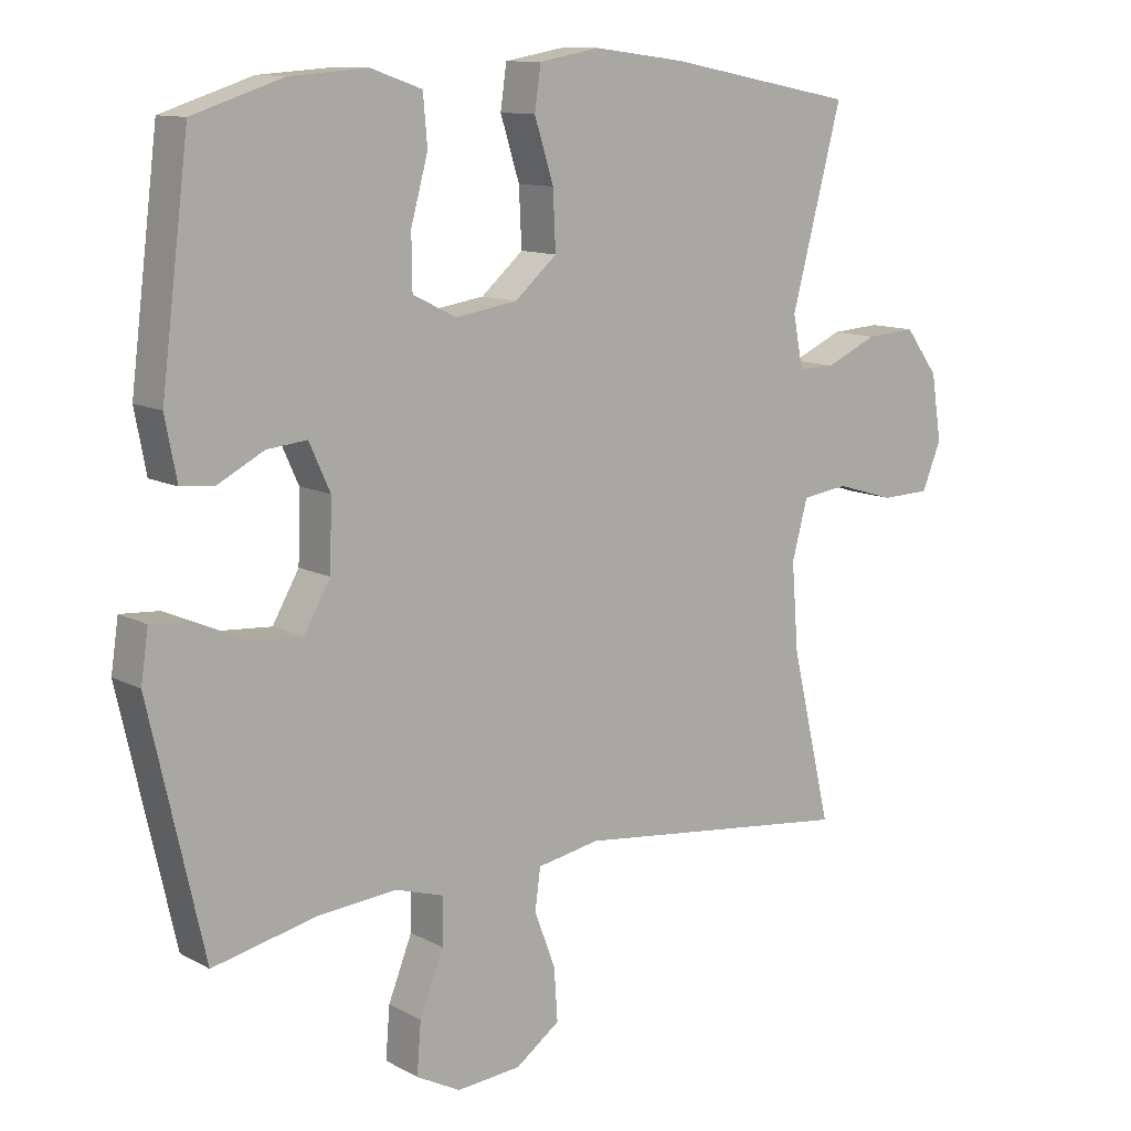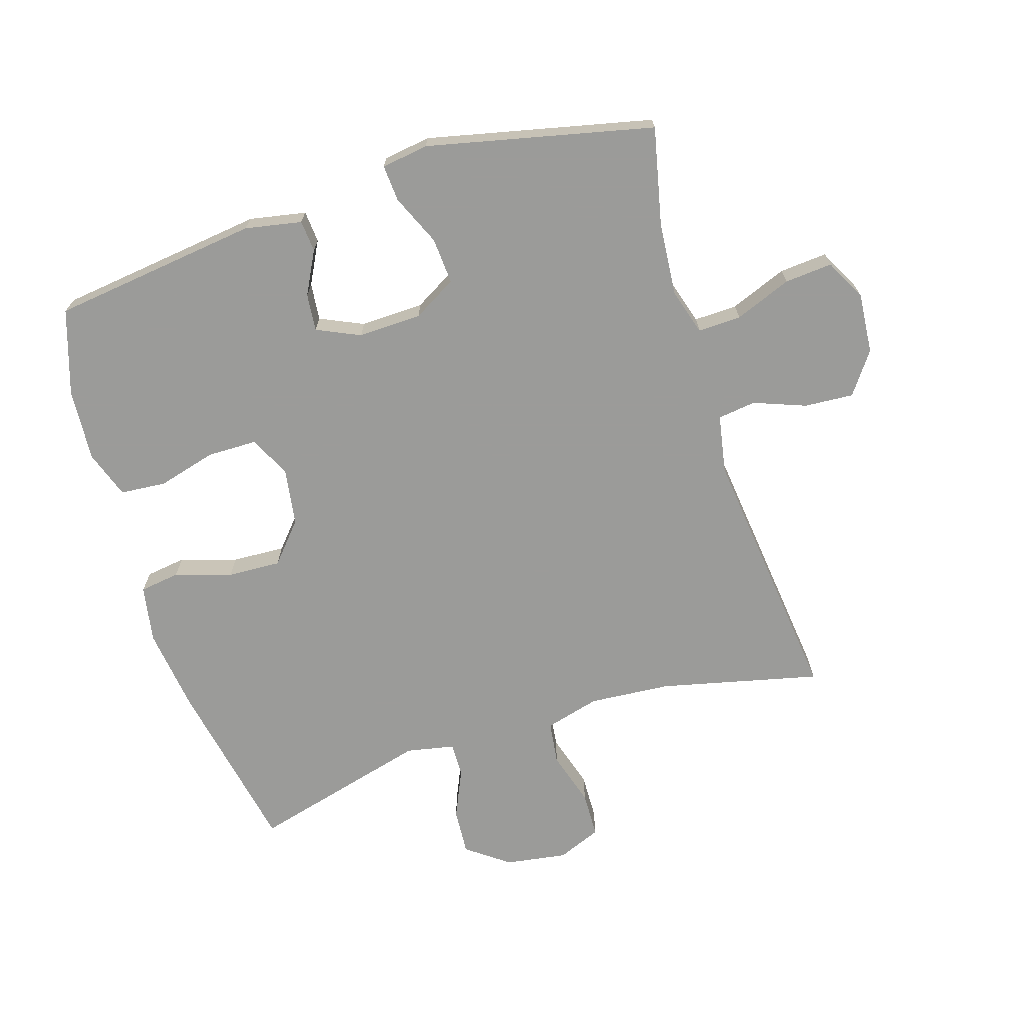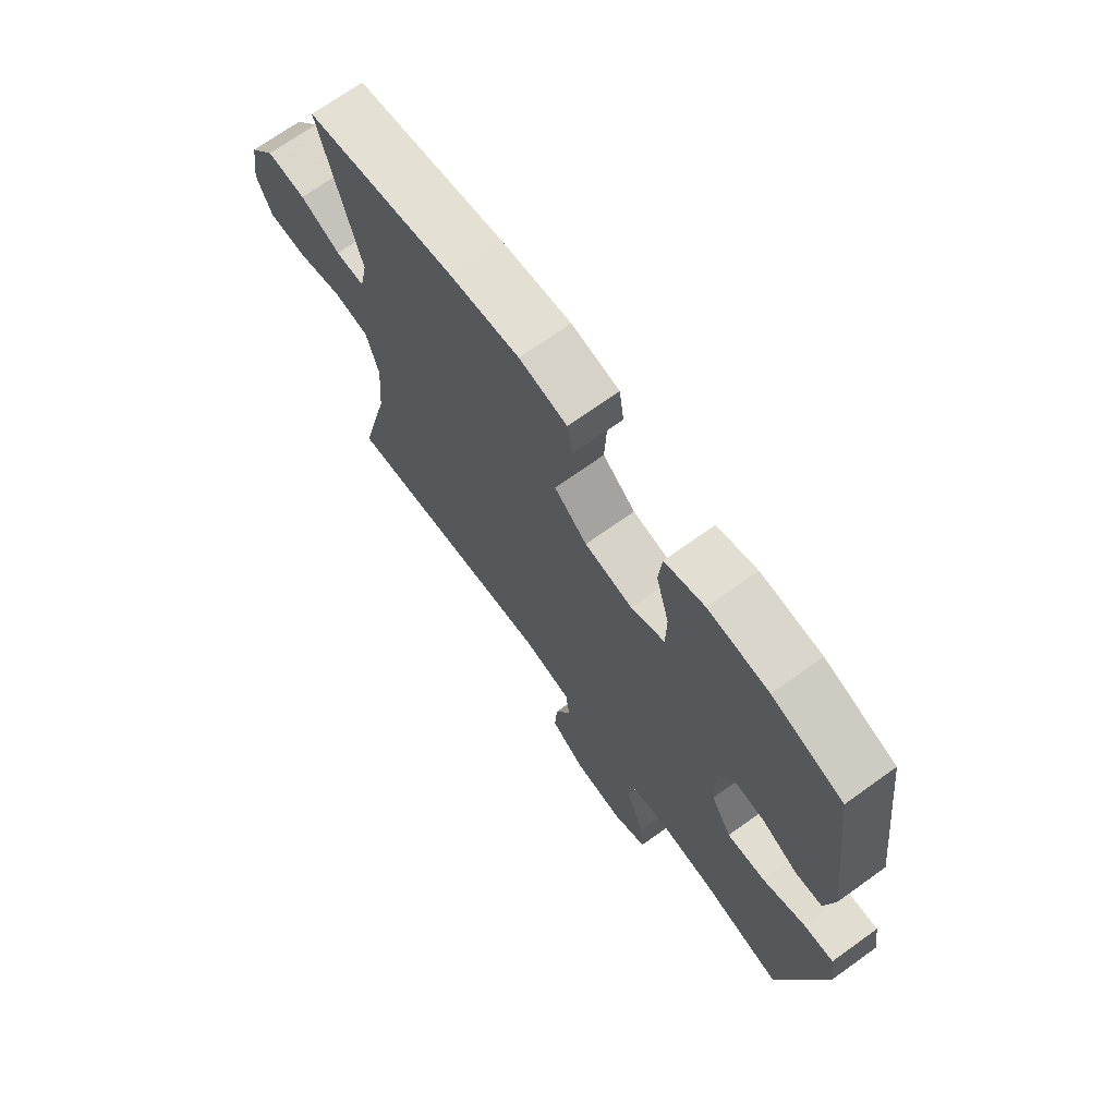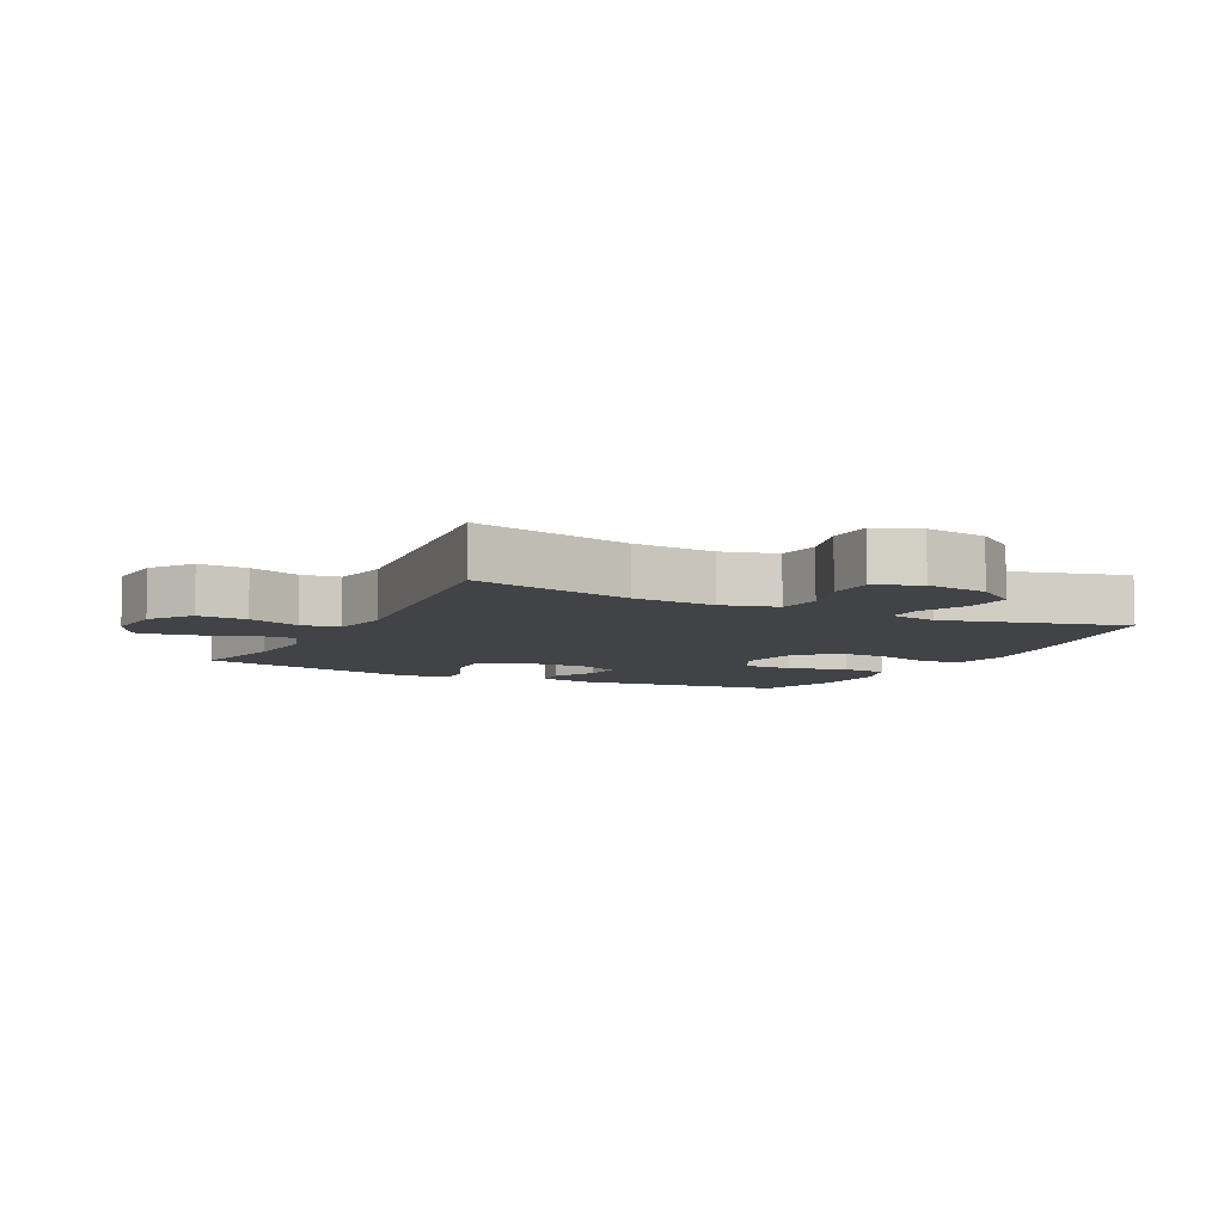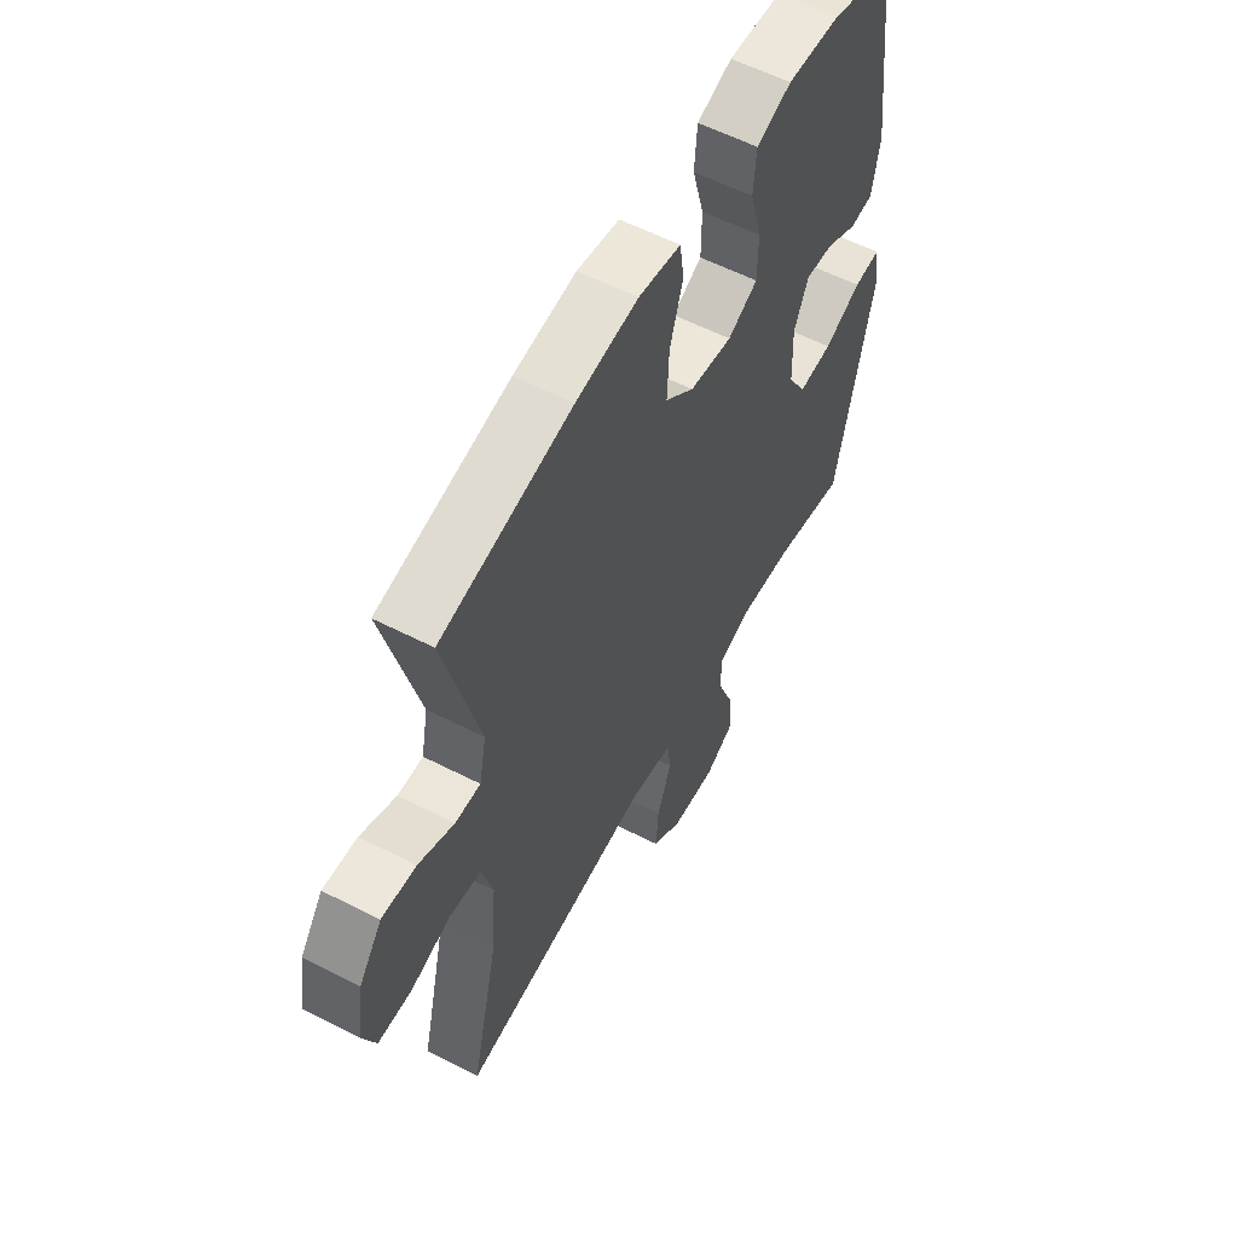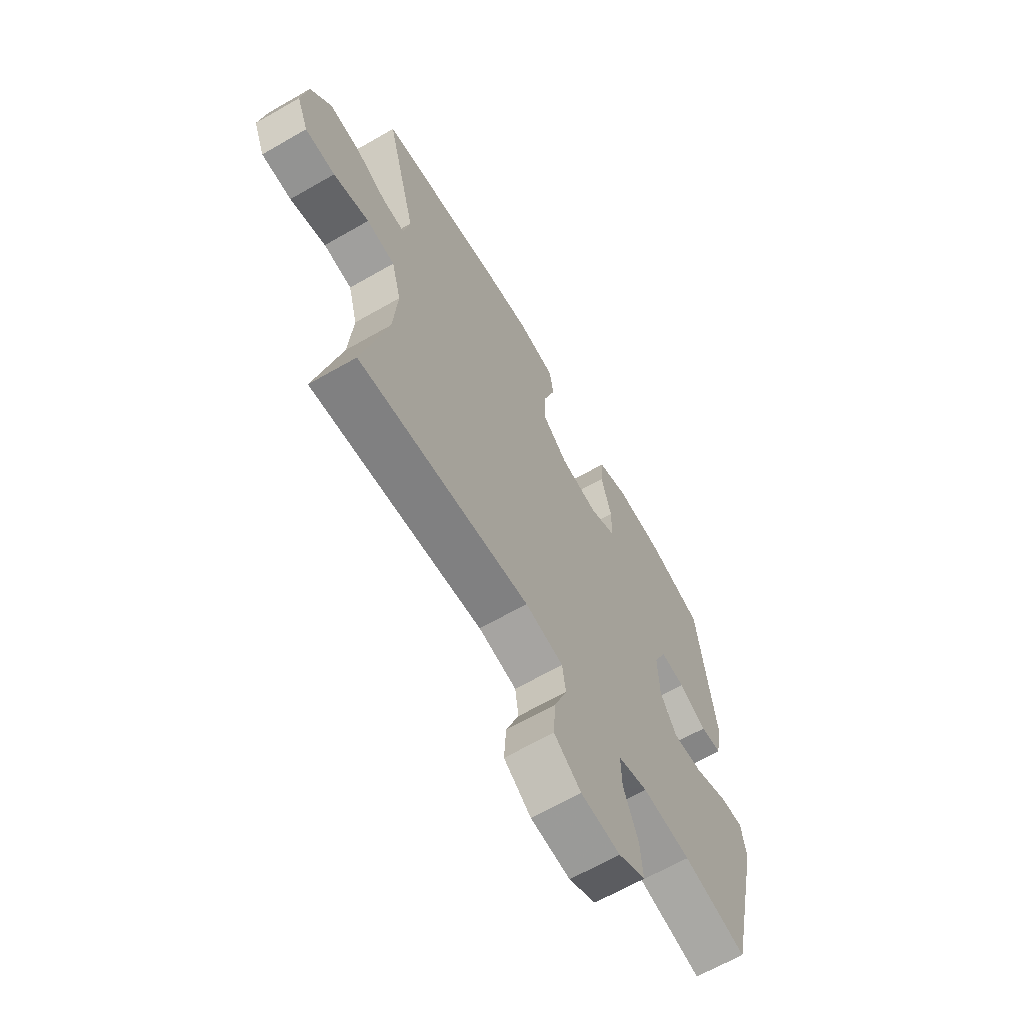
<metadata>
{"format":"obj","ext":"obj","renderer":"f3d","projection":"perspective","resolution":1024,"background":"white","views":[{"elev":11.4,"azim":142.0,"up":"+Z"},{"elev":-69.6,"azim":107.4,"up":"+Y"},{"elev":70.7,"azim":54.4,"up":"+Z"},{"elev":-7.3,"azim":-116.7,"up":"+Y"},{"elev":57.8,"azim":-62.0,"up":"+Z"},{"elev":-65.4,"azim":-60.0,"up":"+Z"}]}
</metadata>
<code>
v 0.5 0.07 0.5
v 0.541 0.07 0.173
v 0.524 0.07 0.084
v 0.474 0.07 0.08
v 0.407 0.07 0.115
v 0.348 0.07 0.121
v 0.317 0.07 0.053
v 0.32 0.07 -0.047
v 0.359 0.07 -0.115
v 0.432 0.07 -0.11
v 0.512 0.07 -0.075
v 0.569 0.07 -0.071
v 0.58 0.07 -0.145
v 0.5 0.07 -0.5
v 0.347 0.07 -0.466
v 0.231 0.07 -0.456
v 0.159 0.07 -0.478
v 0.161 0.07 -0.546
v 0.196 0.07 -0.635
v 0.202 0.07 -0.71
v 0.137 0.07 -0.744
v 0.042 0.07 -0.736
v -0.023 0.07 -0.689
v -0.018 0.07 -0.612
v 0.013 0.07 -0.53
v 0.005 0.07 -0.47
v -0.087 0.07 -0.453
v -0.5 0.07 -0.5
v -0.441 0.07 -0.249
v -0.431 0.07 -0.121
v -0.454 0.07 -0.035
v -0.522 0.07 -0.026
v -0.608 0.07 -0.052
v -0.68 0.07 -0.05
v -0.708 0.07 0.019
v -0.693 0.07 0.116
v -0.644 0.07 0.182
v -0.571 0.07 0.177
v -0.495 0.07 0.143
v -0.441 0.07 0.142
v -0.426 0.07 0.218
v -0.5 0.07 0.5
v -0.221 0.07 0.554
v -0.088 0.07 0.571
v 0.002 0.07 0.555
v 0.011 0.07 0.492
v -0.017 0.07 0.403
v -0.021 0.07 0.319
v 0.041 0.07 0.265
v 0.132 0.07 0.251
v 0.196 0.07 0.283
v 0.197 0.07 0.361
v 0.172 0.07 0.453
v 0.178 0.07 0.525
v 0.253 0.07 0.551
v 0.367 0.07 0.543
v 0.5 0 0.5
v 0.541 0 0.173
v 0.524 0 0.084
v 0.474 0 0.08
v 0.407 0 0.115
v 0.348 0 0.121
v 0.317 0 0.053
v 0.32 0 -0.047
v 0.359 0 -0.115
v 0.432 0 -0.11
v 0.512 0 -0.075
v 0.569 0 -0.071
v 0.58 0 -0.145
v 0.5 0 -0.5
v 0.347 0 -0.466
v 0.231 0 -0.456
v 0.159 0 -0.478
v 0.161 0 -0.546
v 0.196 0 -0.635
v 0.202 0 -0.71
v 0.137 0 -0.744
v 0.042 0 -0.736
v -0.023 0 -0.689
v -0.018 0 -0.612
v 0.013 0 -0.53
v 0.005 0 -0.47
v -0.087 0 -0.453
v -0.5 0 -0.5
v -0.441 0 -0.249
v -0.431 0 -0.121
v -0.454 0 -0.035
v -0.522 0 -0.026
v -0.608 0 -0.052
v -0.68 0 -0.05
v -0.708 0 0.019
v -0.693 0 0.116
v -0.644 0 0.182
v -0.571 0 0.177
v -0.495 0 0.143
v -0.441 0 0.142
v -0.426 0 0.218
v -0.5 0 0.5
v -0.221 0 0.554
v -0.088 0 0.571
v 0.002 0 0.555
v 0.011 0 0.492
v -0.017 0 0.403
v -0.021 0 0.319
v 0.041 0 0.265
v 0.132 0 0.251
v 0.196 0 0.283
v 0.197 0 0.361
v 0.172 0 0.453
v 0.178 0 0.525
v 0.253 0 0.551
v 0.367 0 0.543
f 52 53 54 55
f 51 52 55 56
f 44 45 46 47
f 44 47 48
f 41 42 43 44
f 40 41 44 48
f 36 37 38 39
f 36 39 40
f 35 36 40
f 32 33 34 35
f 31 32 35 40
f 30 31 40 48
f 27 28 29
f 26 27 29 30
f 22 23 24 25
f 22 25 26
f 21 22 26
f 18 19 20 21
f 17 18 21 26
f 16 17 26 30
f 12 13 14 15
f 10 11 12 15
f 9 10 15 16
f 8 9 16 30
f 2 3 4 5
f 2 5 6
f 51 56 1 2
f 50 51 2 6
f 49 50 6 7
f 8 30 48 49
f 7 8 49
f 111 110 109 108
f 112 111 108 107
f 103 102 101 100
f 104 103 100
f 100 99 98 97
f 104 100 97 96
f 95 94 93 92
f 96 95 92
f 96 92 91
f 91 90 89 88
f 96 91 88 87
f 104 96 87 86
f 85 84 83
f 86 85 83 82
f 81 80 79 78
f 82 81 78
f 82 78 77
f 77 76 75 74
f 82 77 74 73
f 86 82 73 72
f 71 70 69 68
f 71 68 67 66
f 72 71 66 65
f 86 72 65 64
f 61 60 59 58
f 62 61 58
f 58 57 112 107
f 62 58 107 106
f 63 62 106 105
f 105 104 86 64
f 105 64 63
f 1 57 58 2
f 2 58 59 3
f 3 59 60 4
f 4 60 61 5
f 5 61 62 6
f 6 62 63 7
f 7 63 64 8
f 8 64 65 9
f 9 65 66 10
f 10 66 67 11
f 11 67 68 12
f 12 68 69 13
f 13 69 70 14
f 14 70 71 15
f 15 71 72 16
f 16 72 73 17
f 17 73 74 18
f 18 74 75 19
f 19 75 76 20
f 20 76 77 21
f 21 77 78 22
f 22 78 79 23
f 23 79 80 24
f 24 80 81 25
f 25 81 82 26
f 26 82 83 27
f 27 83 84 28
f 28 84 85 29
f 29 85 86 30
f 30 86 87 31
f 31 87 88 32
f 32 88 89 33
f 33 89 90 34
f 34 90 91 35
f 35 91 92 36
f 36 92 93 37
f 37 93 94 38
f 38 94 95 39
f 39 95 96 40
f 40 96 97 41
f 41 97 98 42
f 42 98 99 43
f 43 99 100 44
f 44 100 101 45
f 45 101 102 46
f 46 102 103 47
f 47 103 104 48
f 48 104 105 49
f 49 105 106 50
f 50 106 107 51
f 51 107 108 52
f 52 108 109 53
f 53 109 110 54
f 54 110 111 55
f 55 111 112 56
f 56 112 57 1

</code>
